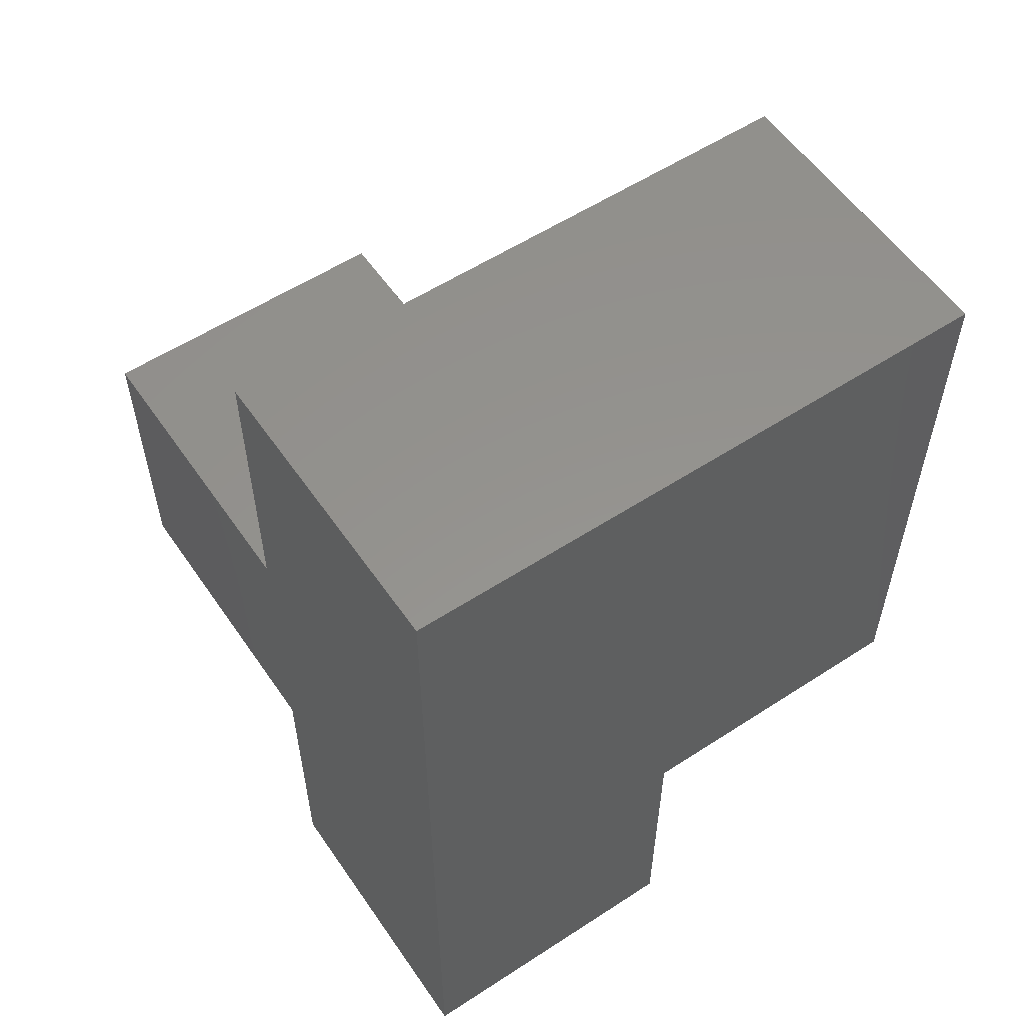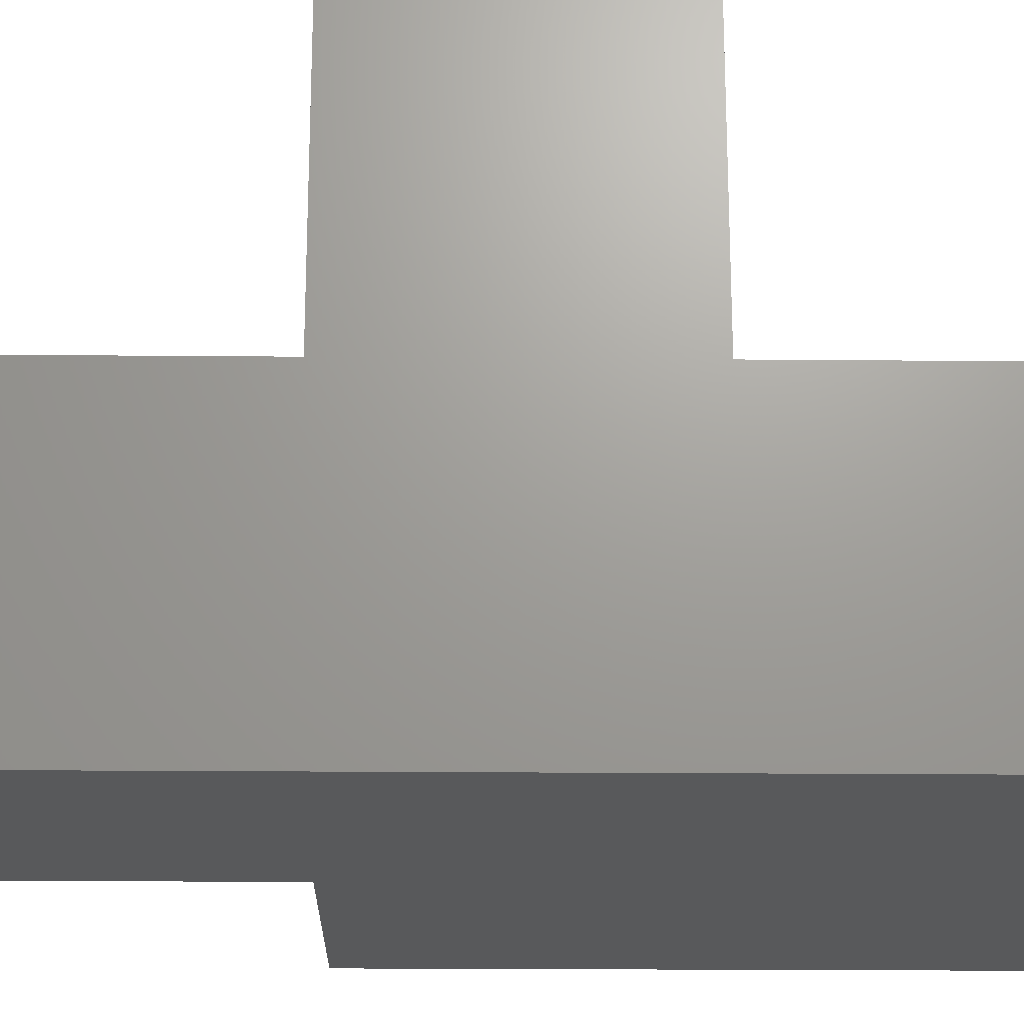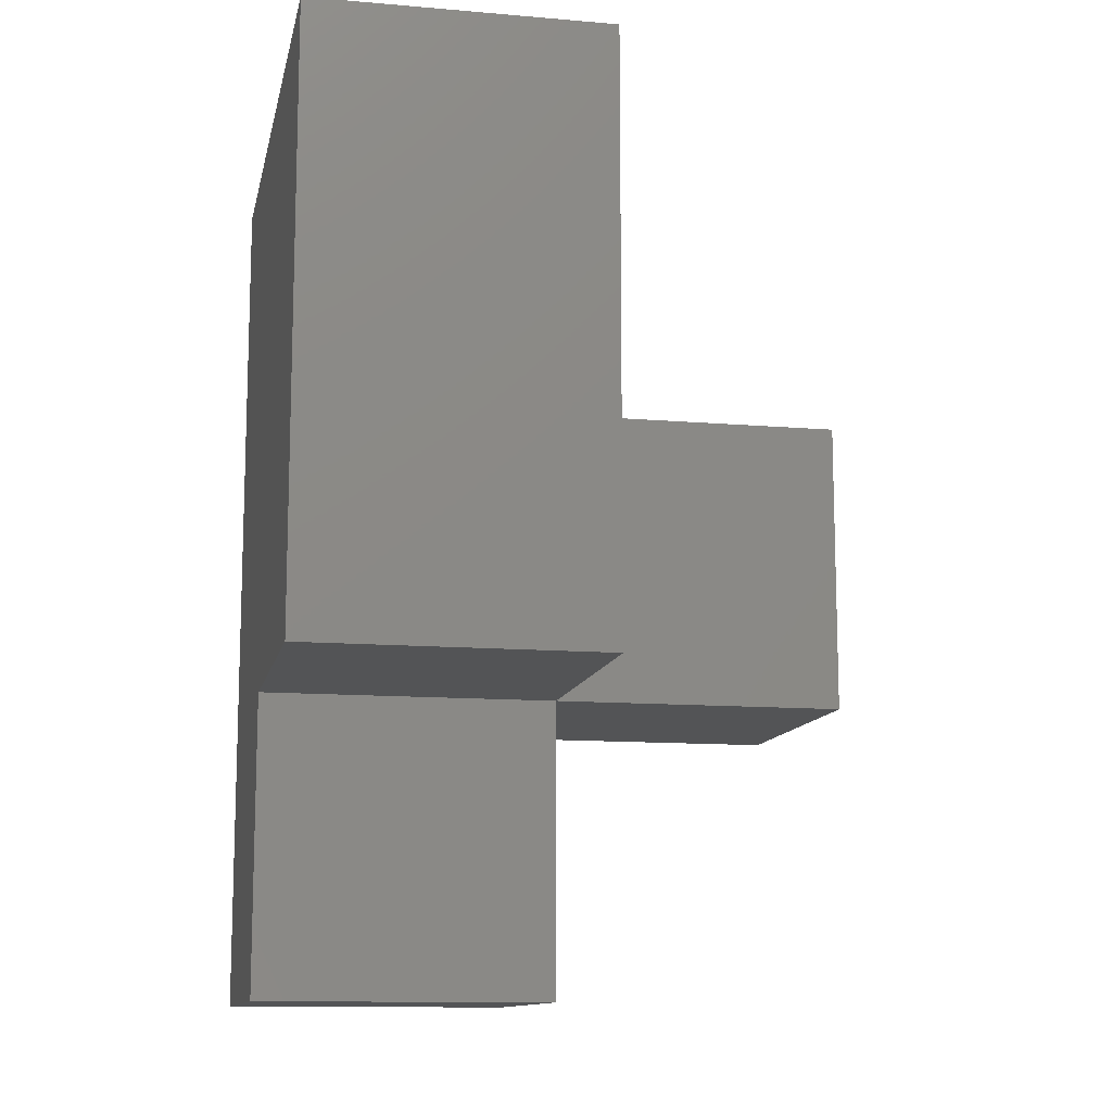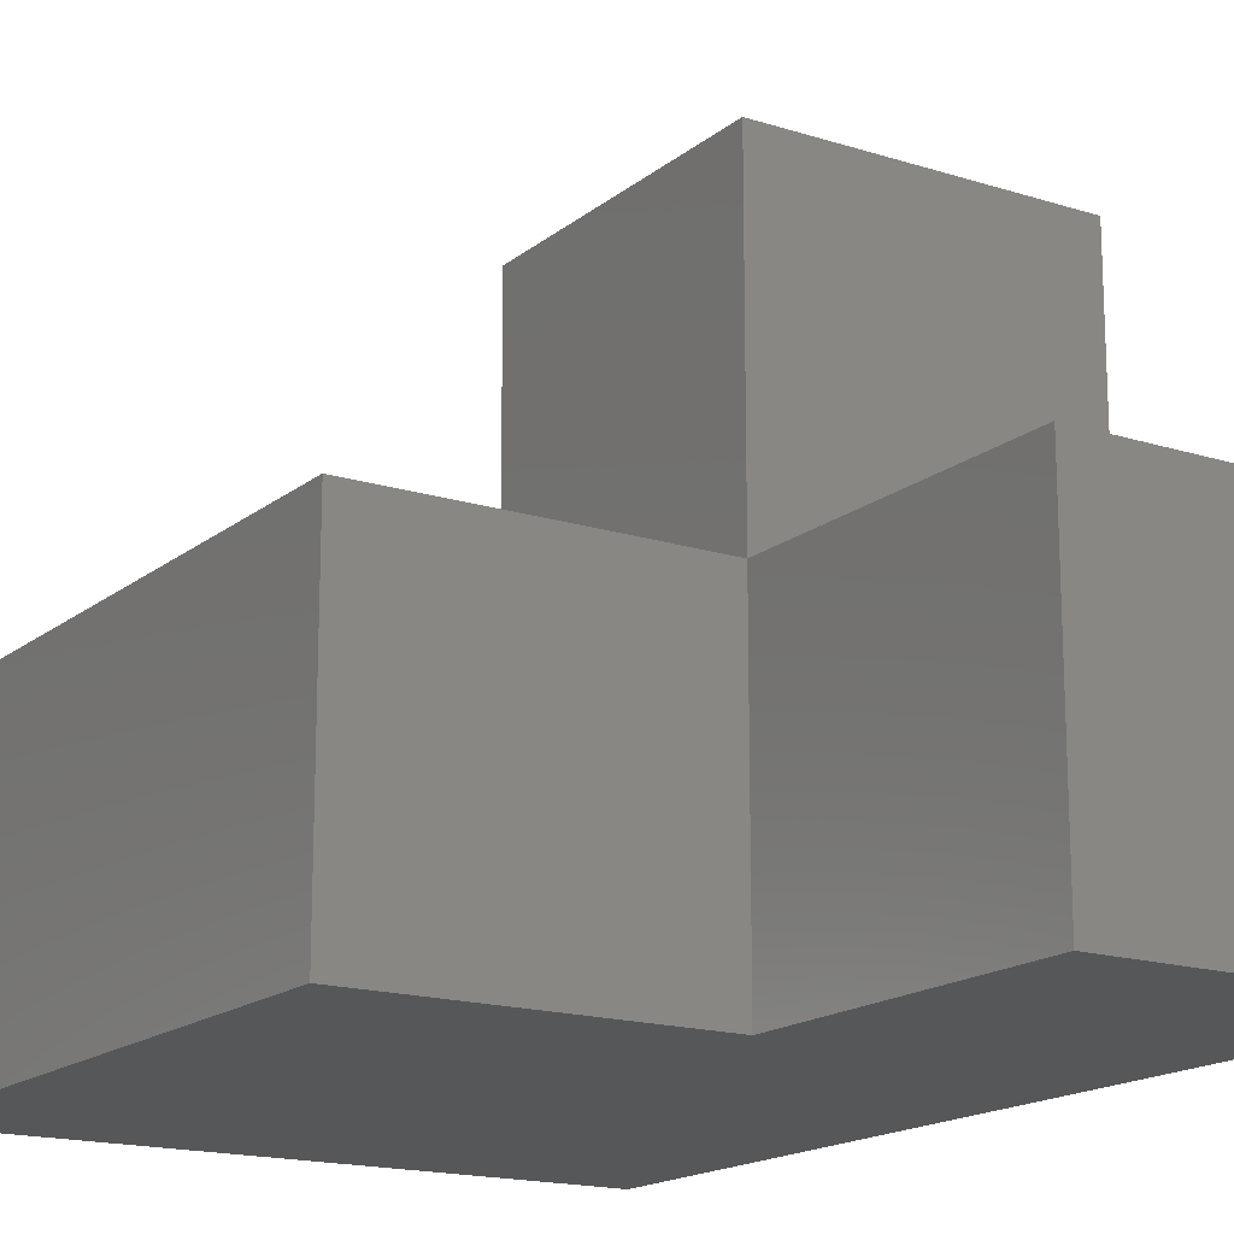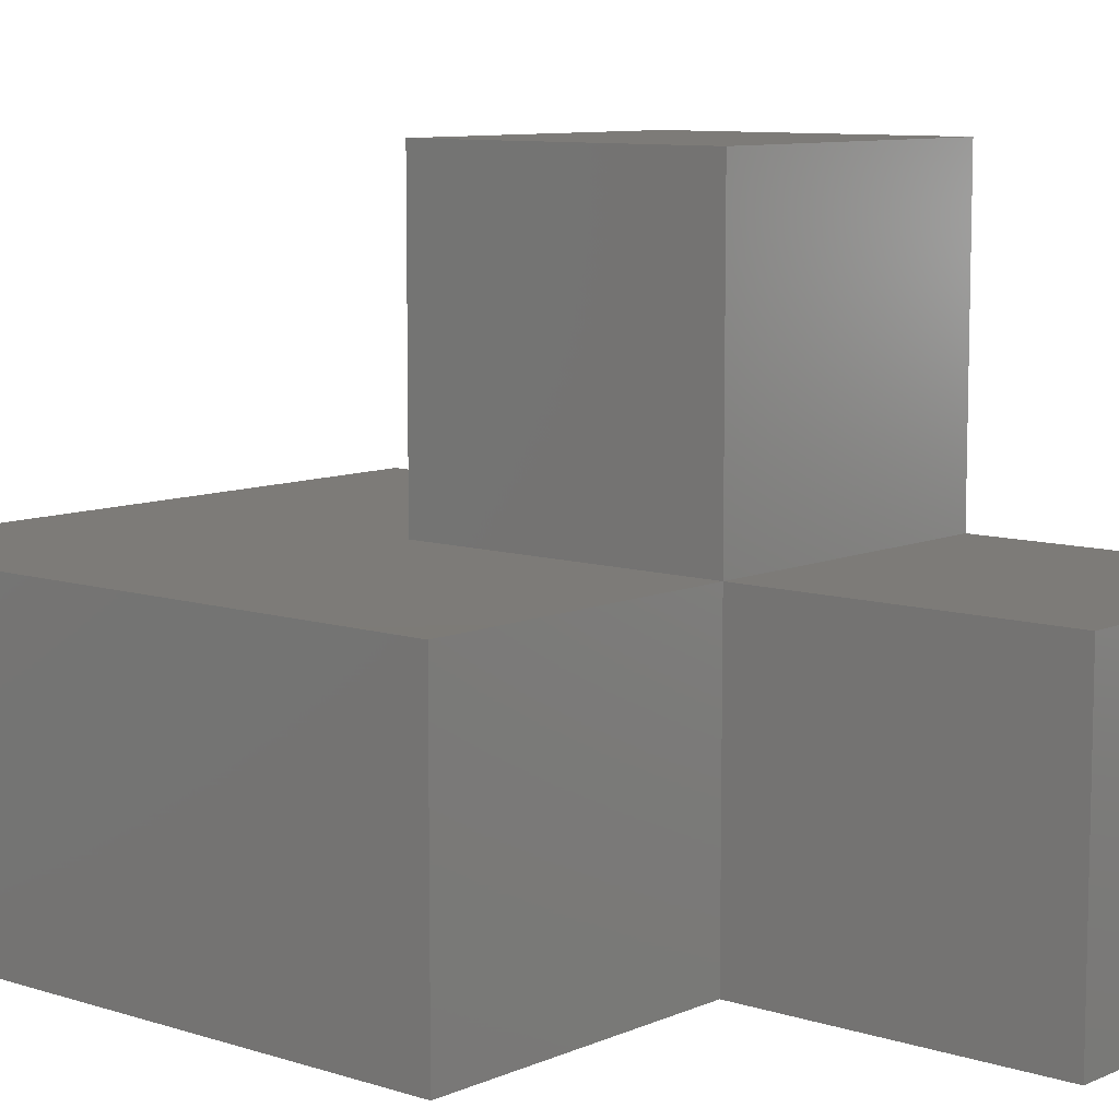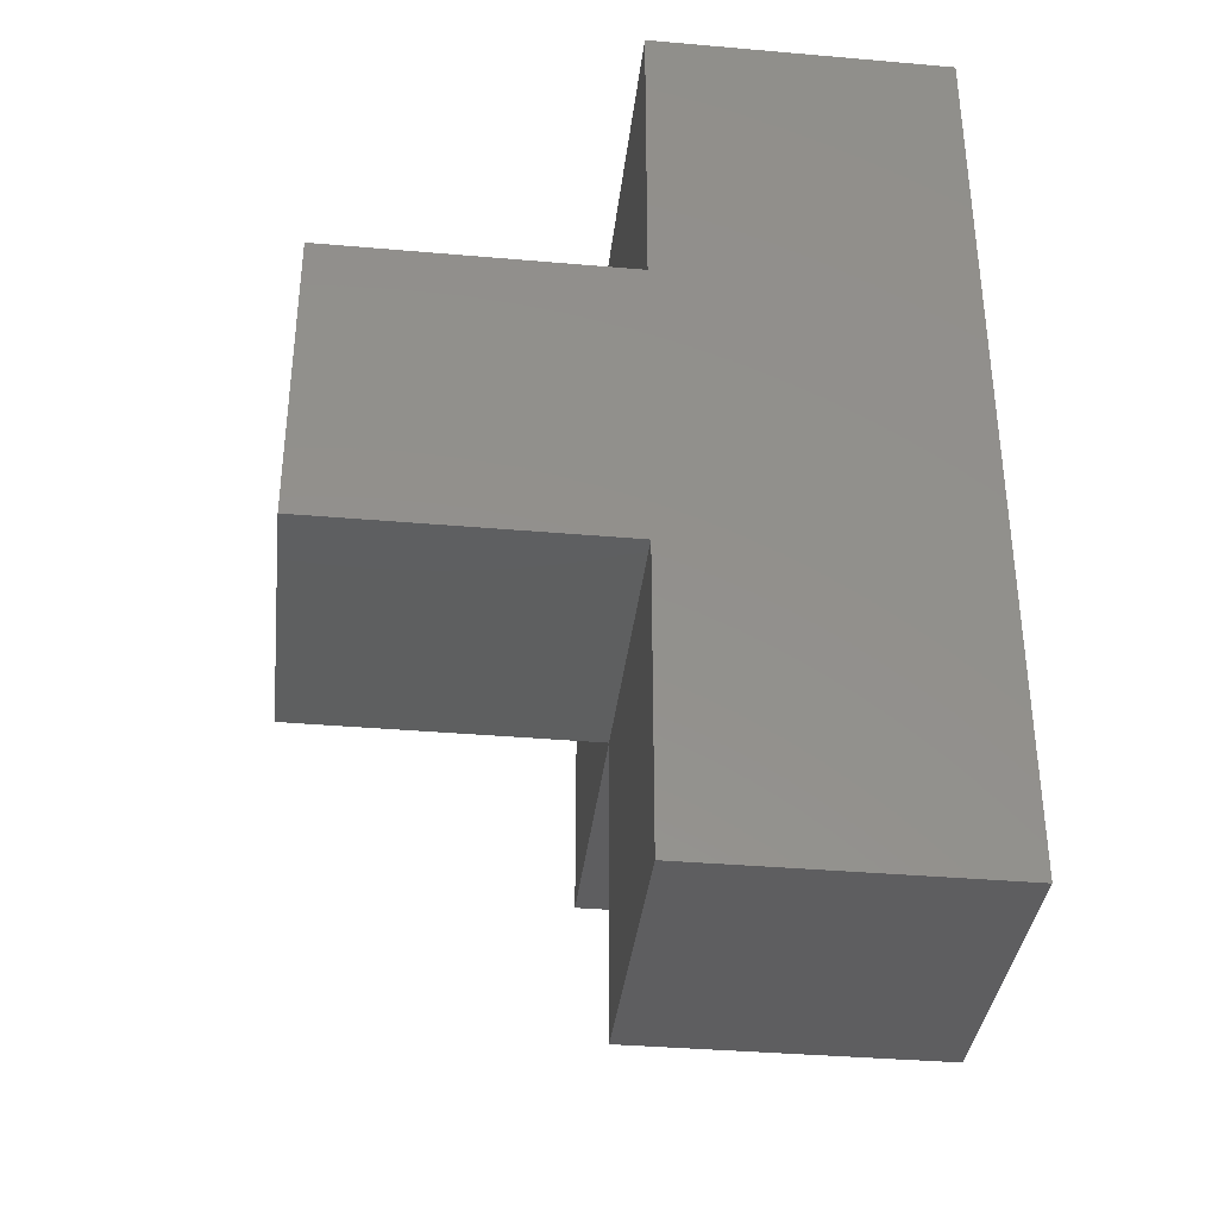
<metadata>
{"format":"stl","ext":"stl","renderer":"f3d","projection":"perspective","resolution":1024,"background":"white","views":[{"elev":56.5,"azim":145.8,"up":"+Y"},{"elev":-21.0,"azim":89.1,"up":"+Z"},{"elev":-11.9,"azim":-101.5,"up":"+Y"},{"elev":-16.8,"azim":-32.8,"up":"+Z"},{"elev":8.9,"azim":-49.2,"up":"+Z"},{"elev":-36.4,"azim":83.5,"up":"+Y"}]}
</metadata>
<code>
# stl→obj: 19 verts, 34 faces
v 0.8096 1.678 0.1093
v 1.31 0.6784 0.1093
v 0.8096 0.6784 0.1093
v 1.81 0.1784 0.1093
v 1.31 0.1784 0.1093
v 1.81 1.678 0.1093
v 1.81 0.6784 0.6093
v 1.81 0.1784 0.6093
v 1.81 1.178 0.6093
v 1.81 1.678 0.6093
v 1.81 1.178 1.109
v 1.81 0.6784 1.109
v 1.31 0.1784 0.6093
v 0.8096 1.678 0.6093
v 1.31 0.6784 1.109
v 1.31 1.178 1.109
v 1.31 1.178 0.6093
v 0.8096 0.6784 0.6093
v 1.31 0.6784 0.6093
f 1 2 3
f 2 4 5
f 4 2 6
f 6 2 1
f 4 7 8
f 7 4 9
f 9 4 10
f 10 4 6
f 7 11 12
f 11 7 9
f 4 13 5
f 13 4 8
f 10 1 14
f 1 10 6
f 11 15 12
f 15 11 16
f 10 17 9
f 17 18 19
f 18 17 14
f 14 17 10
f 7 15 19
f 15 7 12
f 11 17 16
f 17 11 9
f 2 18 3
f 18 2 19
f 7 13 8
f 13 7 19
f 17 15 16
f 15 17 19
f 1 18 14
f 18 1 3
f 2 13 19
f 13 2 5

</code>
